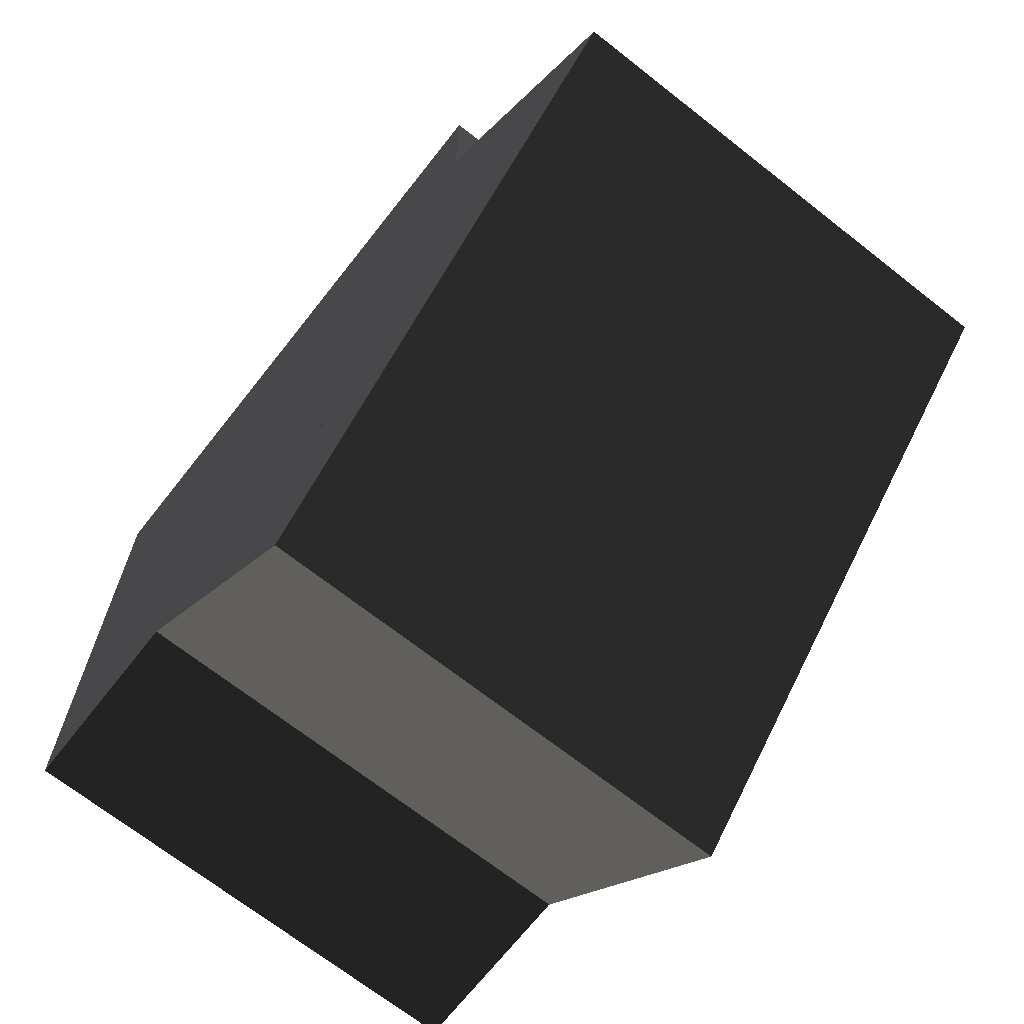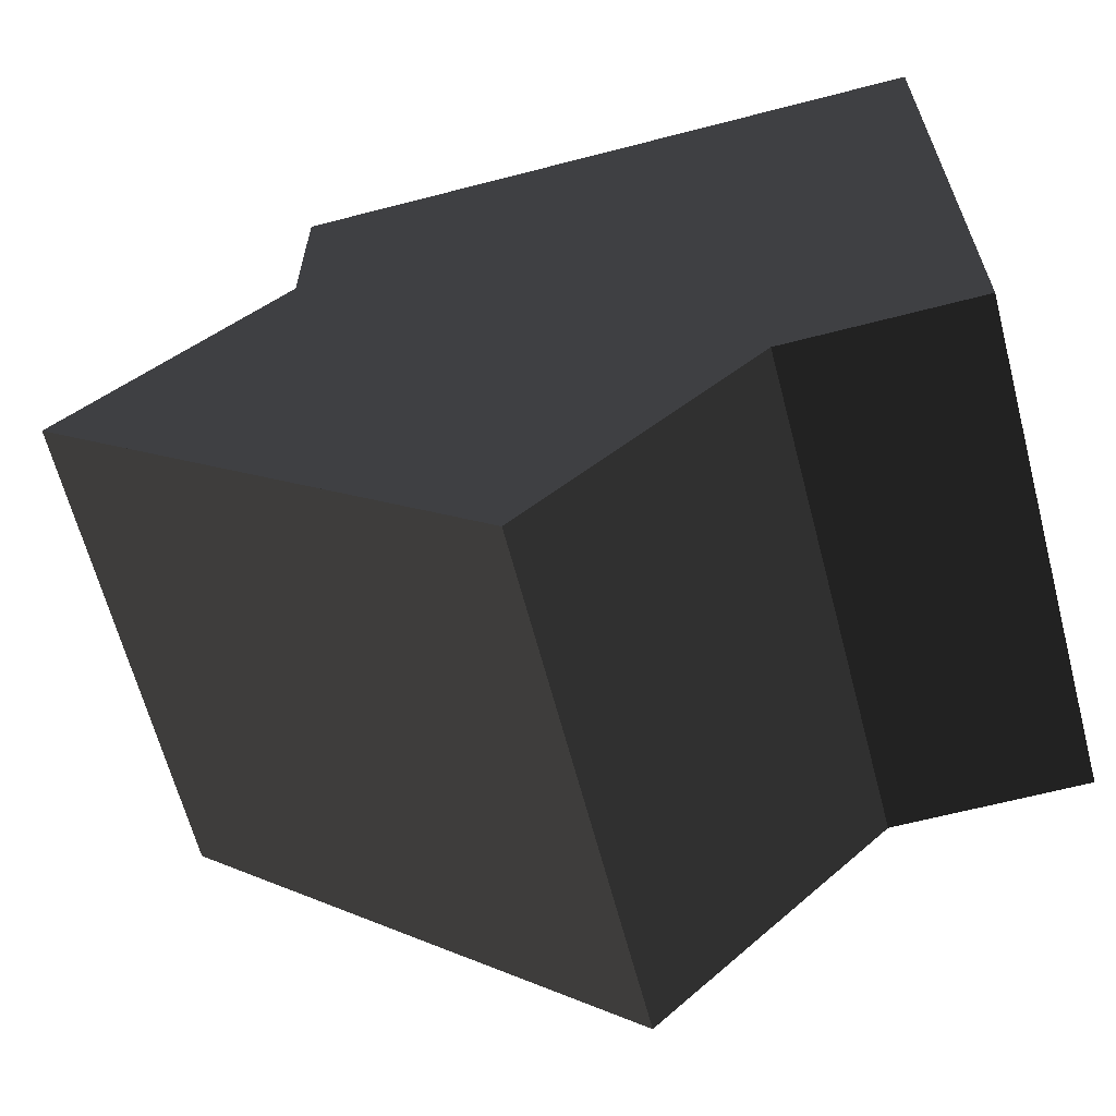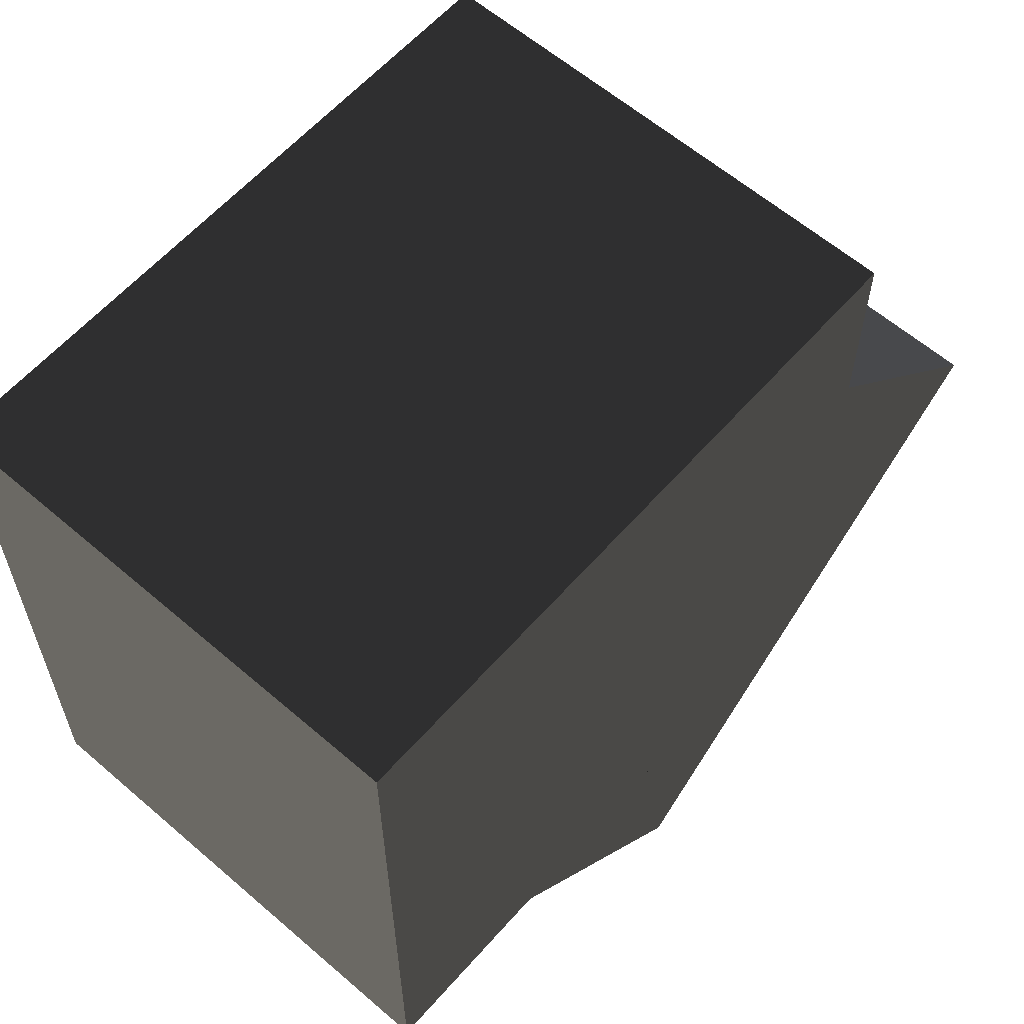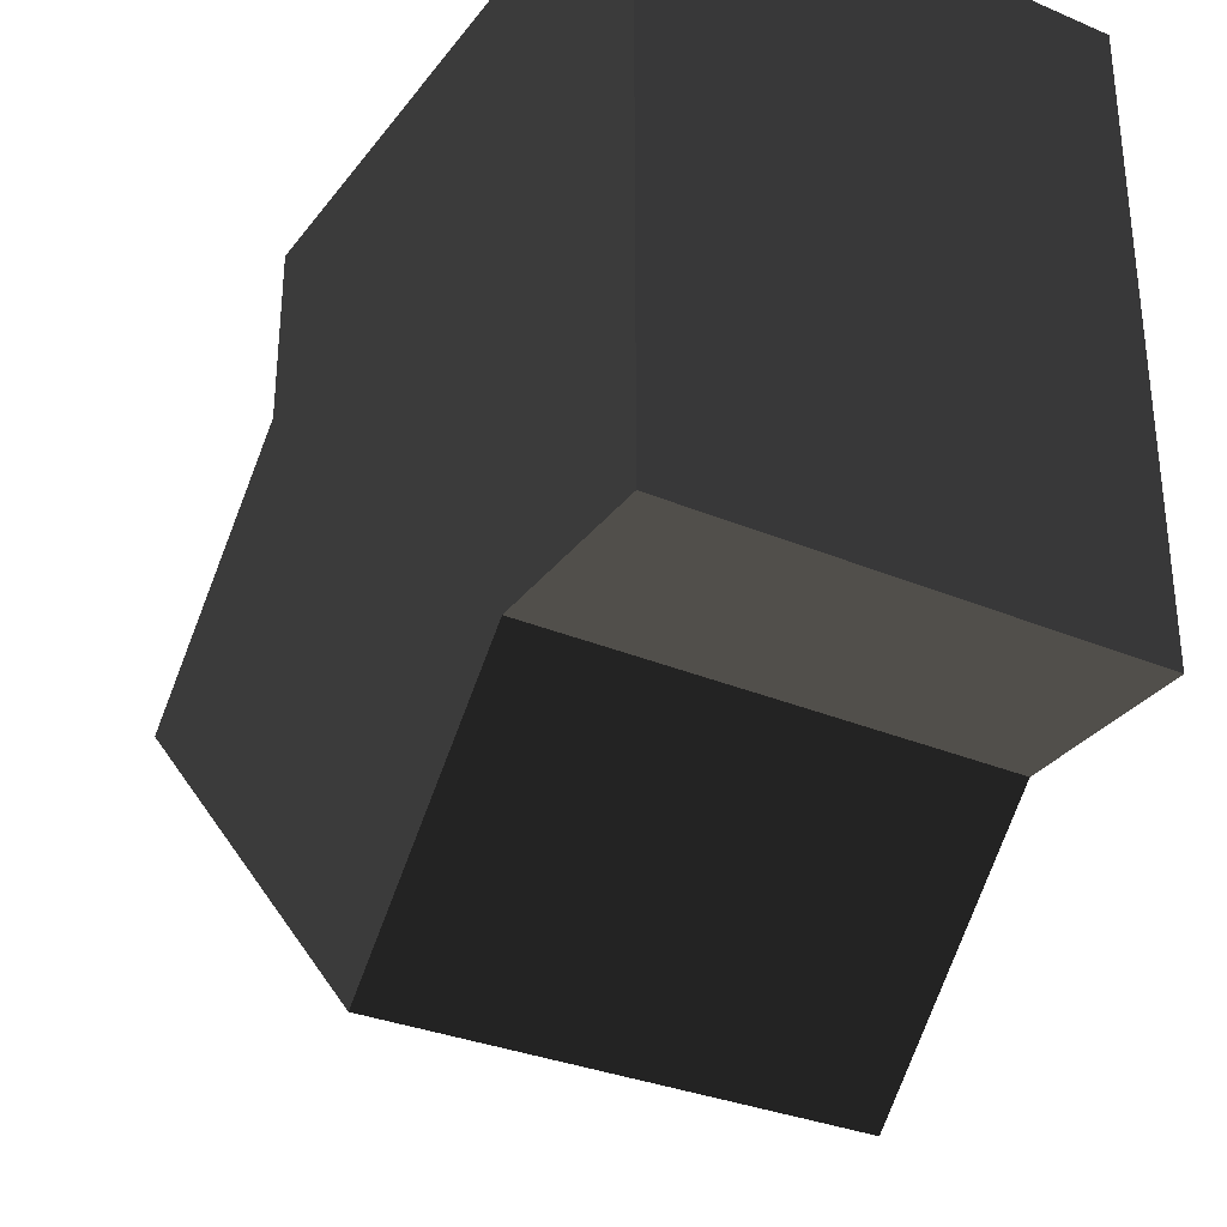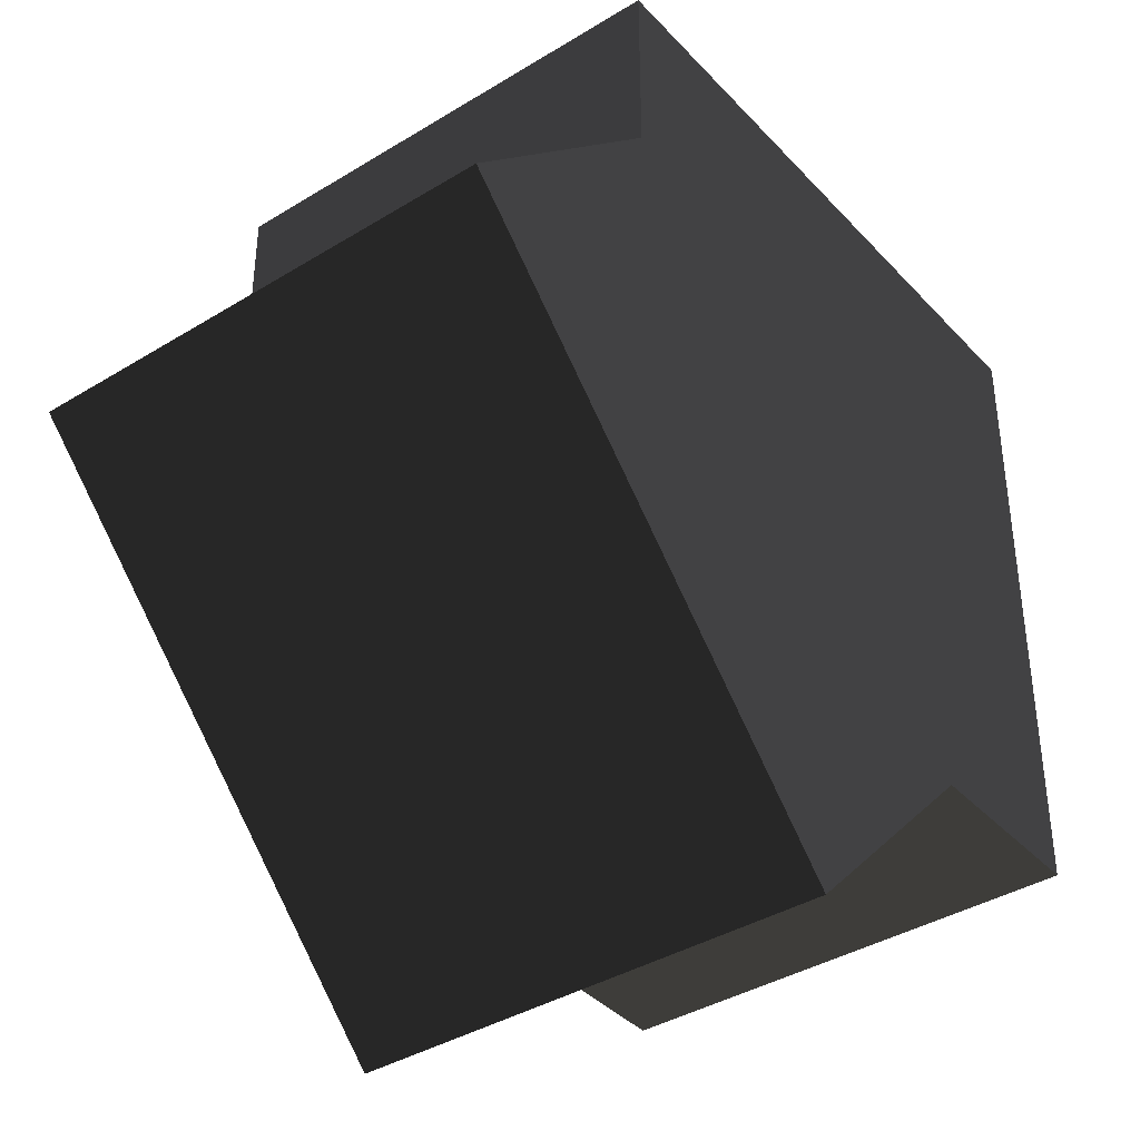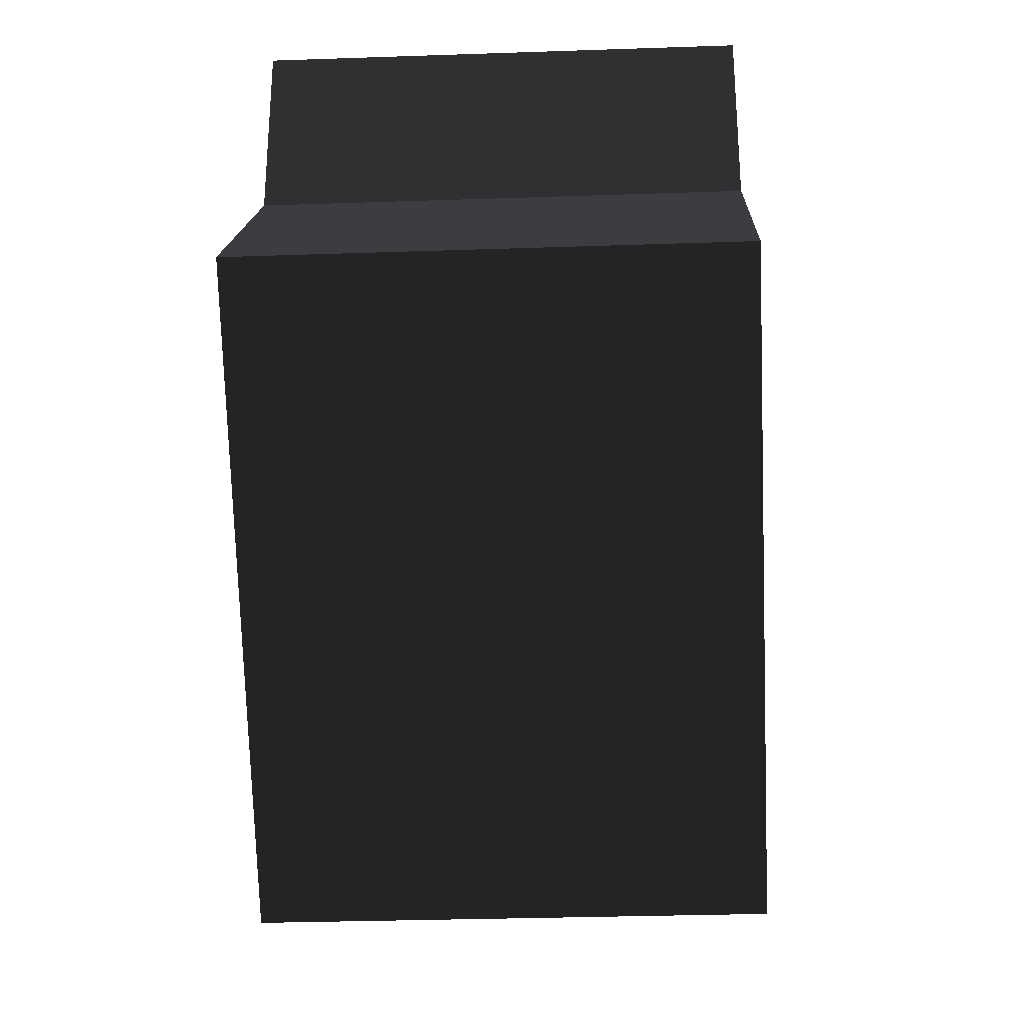
<metadata>
{"format":"obj","ext":"obj","renderer":"f3d","projection":"perspective","resolution":1024,"background":"white","views":[{"elev":-69.3,"azim":-128.2,"up":"+Z"},{"elev":-64.1,"azim":14.7,"up":"+Z"},{"elev":60.8,"azim":131.3,"up":"+Z"},{"elev":-31.7,"azim":59.2,"up":"+Z"},{"elev":-38.7,"azim":-52.4,"up":"+Z"},{"elev":-29.8,"azim":-87.1,"up":"+Z"}]}
</metadata>
<code>
v -0.147 0.25 -0.853
v -0.853 -0.5 -0.147
v -0.147 -0.5 -0.853
v -0.853 0.25 -0.147
v -0.5 0.25 0.206
v -0.5 -0.5 0.206
v -0.5 -0.5 0.5
v -0.5 0.25 0.5
v 0.206 0.25 -0.5
v 0.206 -0.5 -0.5
v 0.5 0.25 -0.5
v 0.5 -0.5 -0.5
v 0.5 -0.5 0.5
v 0.5 0.25 0.5
v -0.5 -0.5 -0.5
v -0.5 0.25 -0.5
g 1
f 7 13 8
f 14 8 13
f 13 12 14
f 11 14 12
g 2
f 3 2 1
f 4 1 2
g 3
f 10 3 9
f 1 9 3
f 9 11 10
f 12 10 11
g 4
f 4 2 5
f 6 5 2
f 6 7 5
f 8 5 7
g 5
f 7 15 13
f 12 13 15
f 2 15 6
f 10 15 3
g 6
f 11 16 14
f 8 14 16
f 5 16 4
f 1 16 9

</code>
